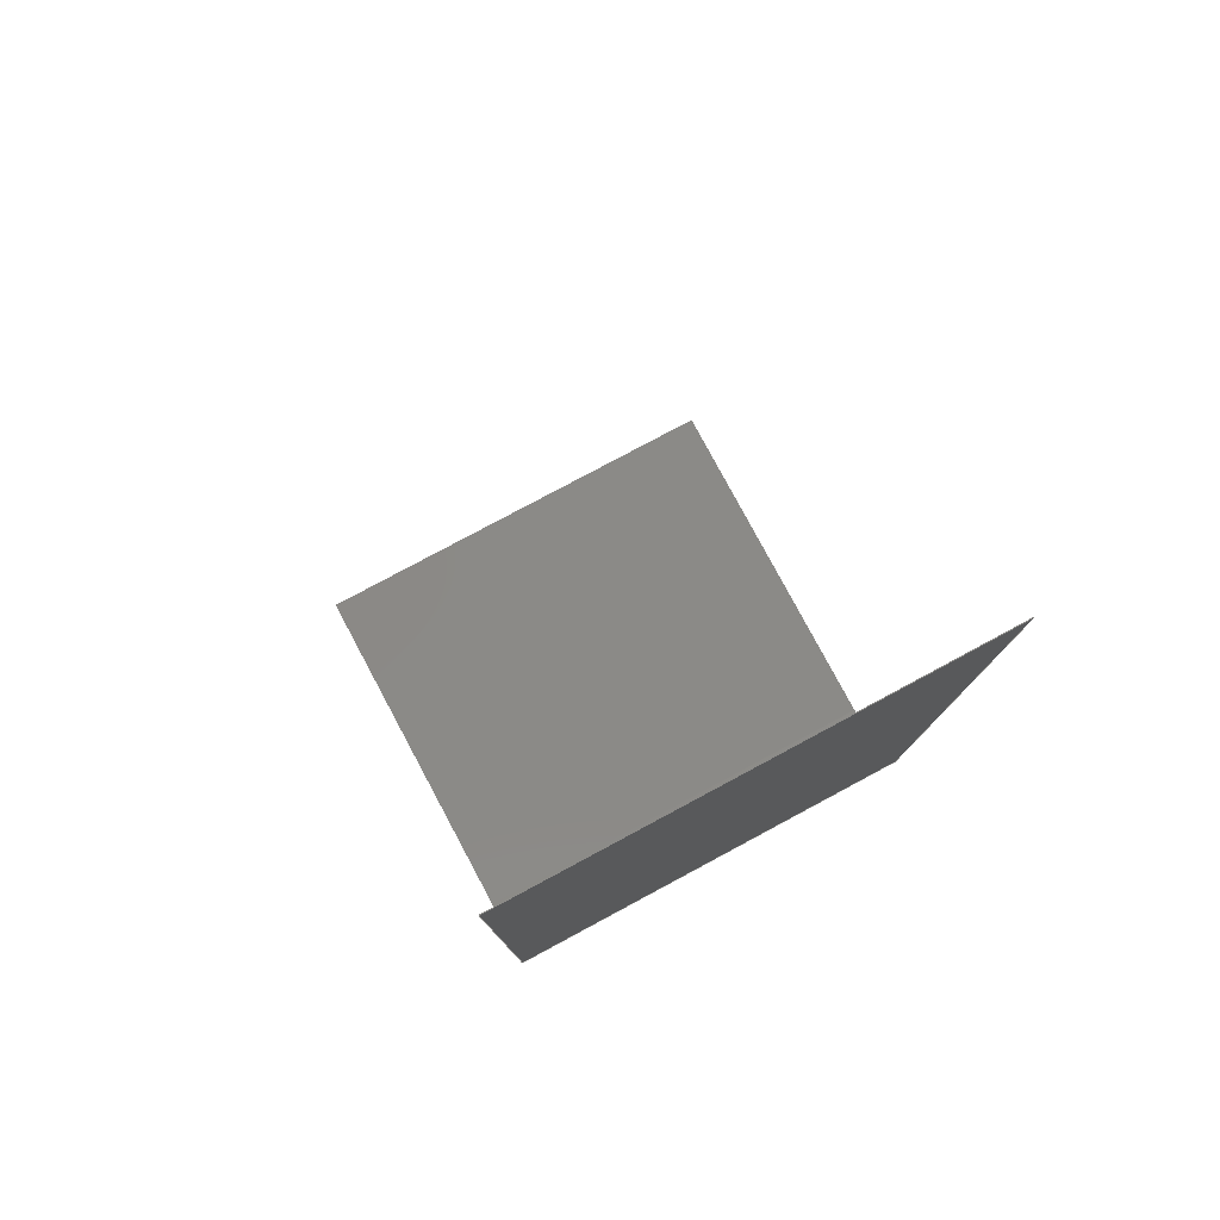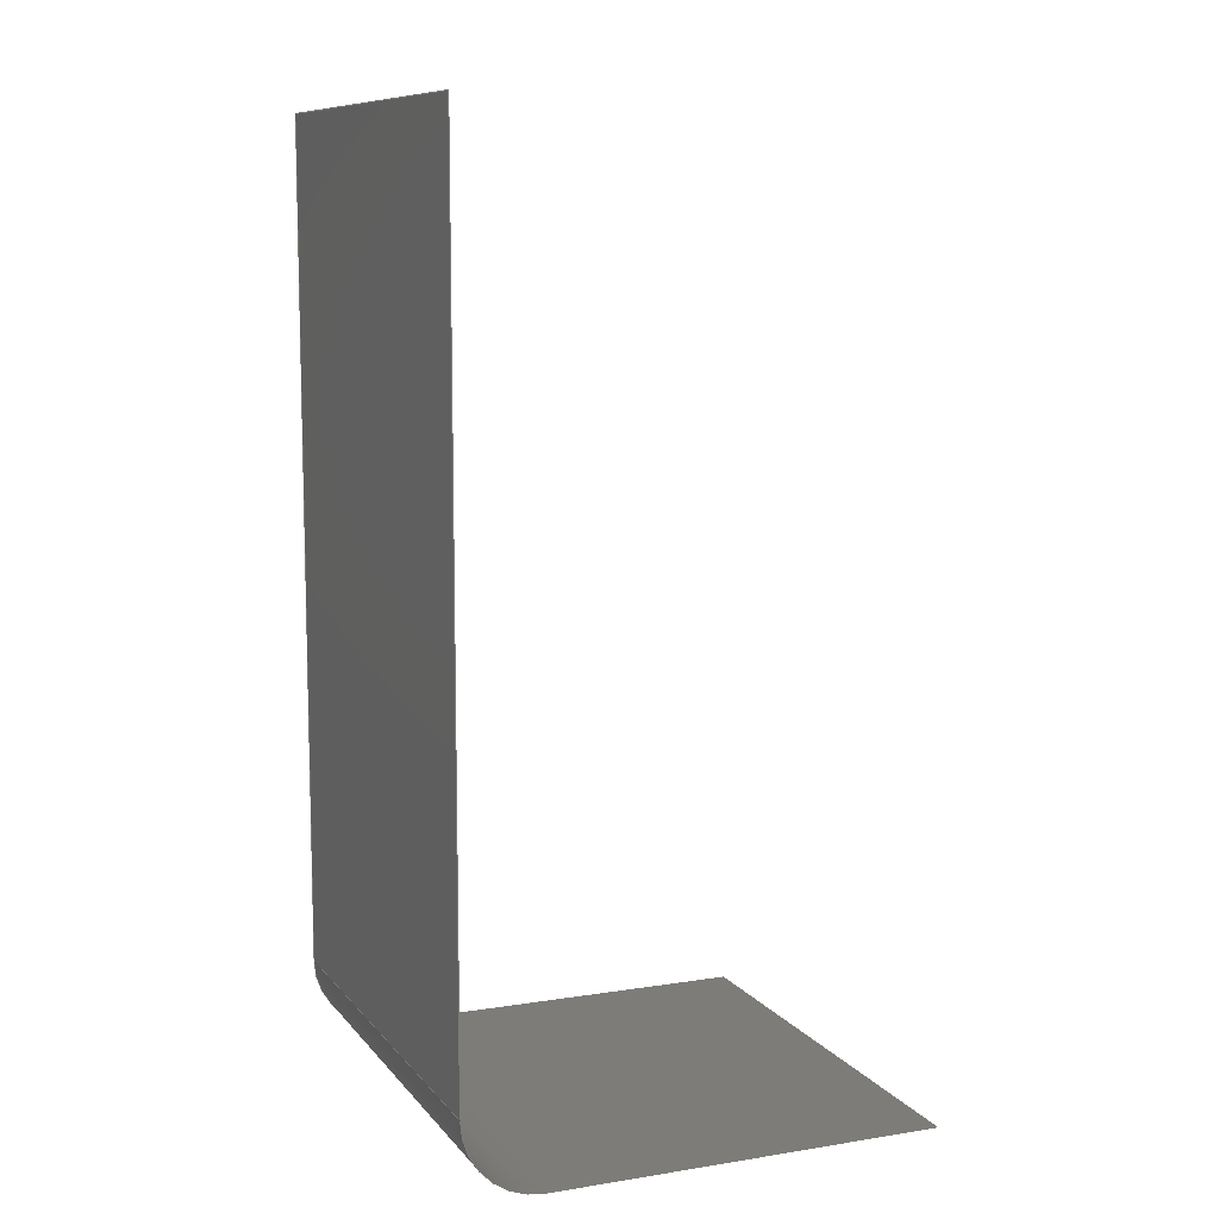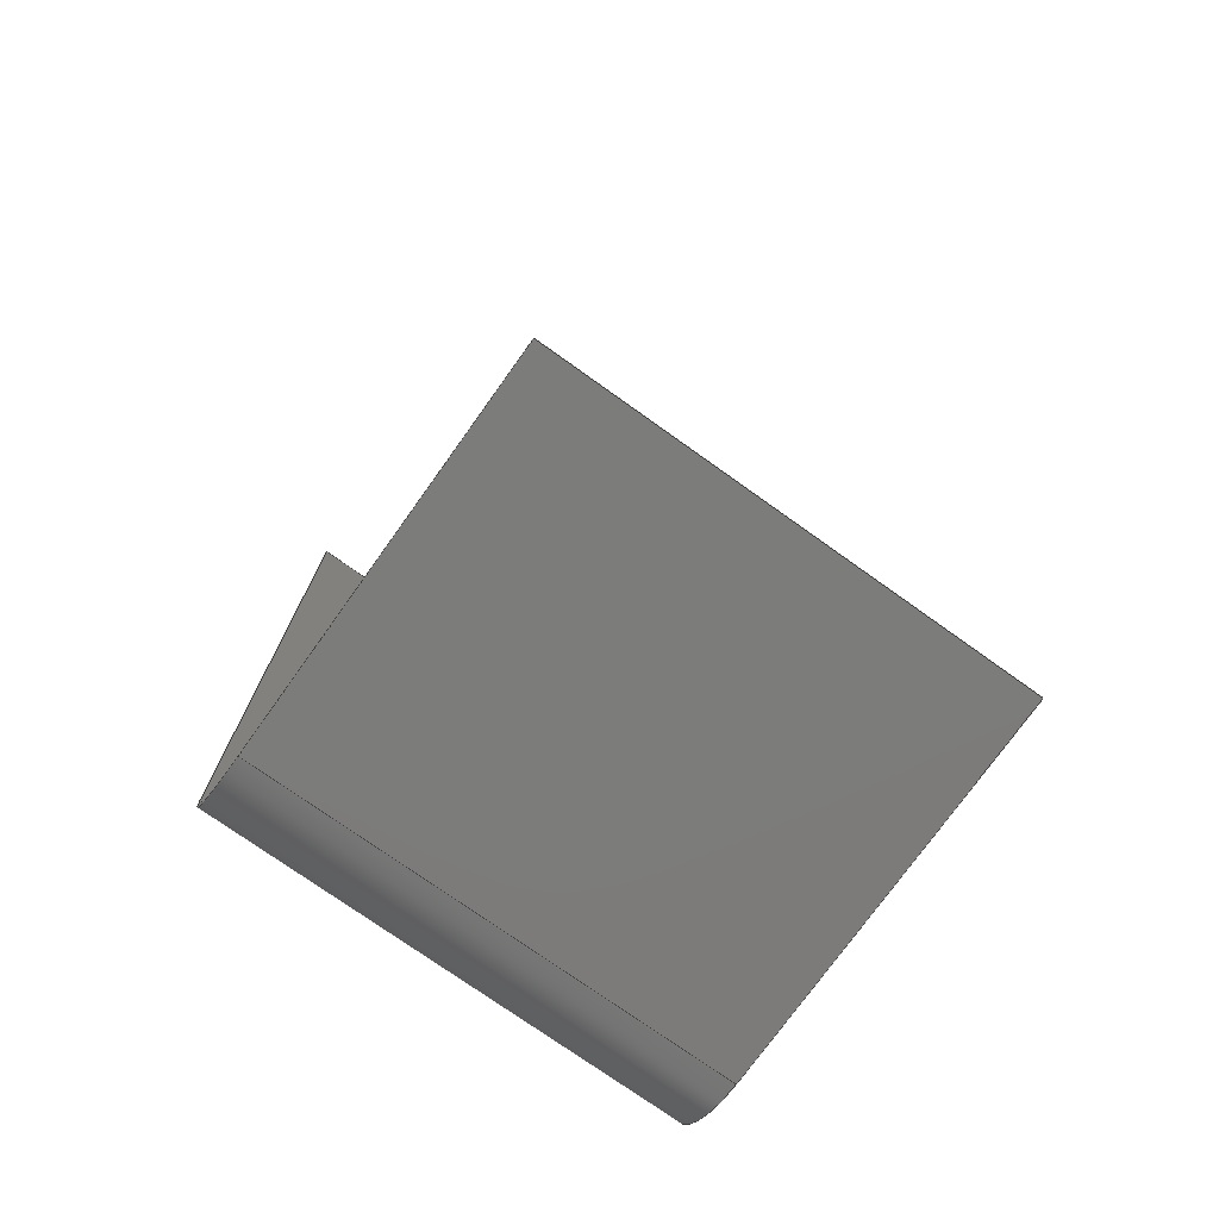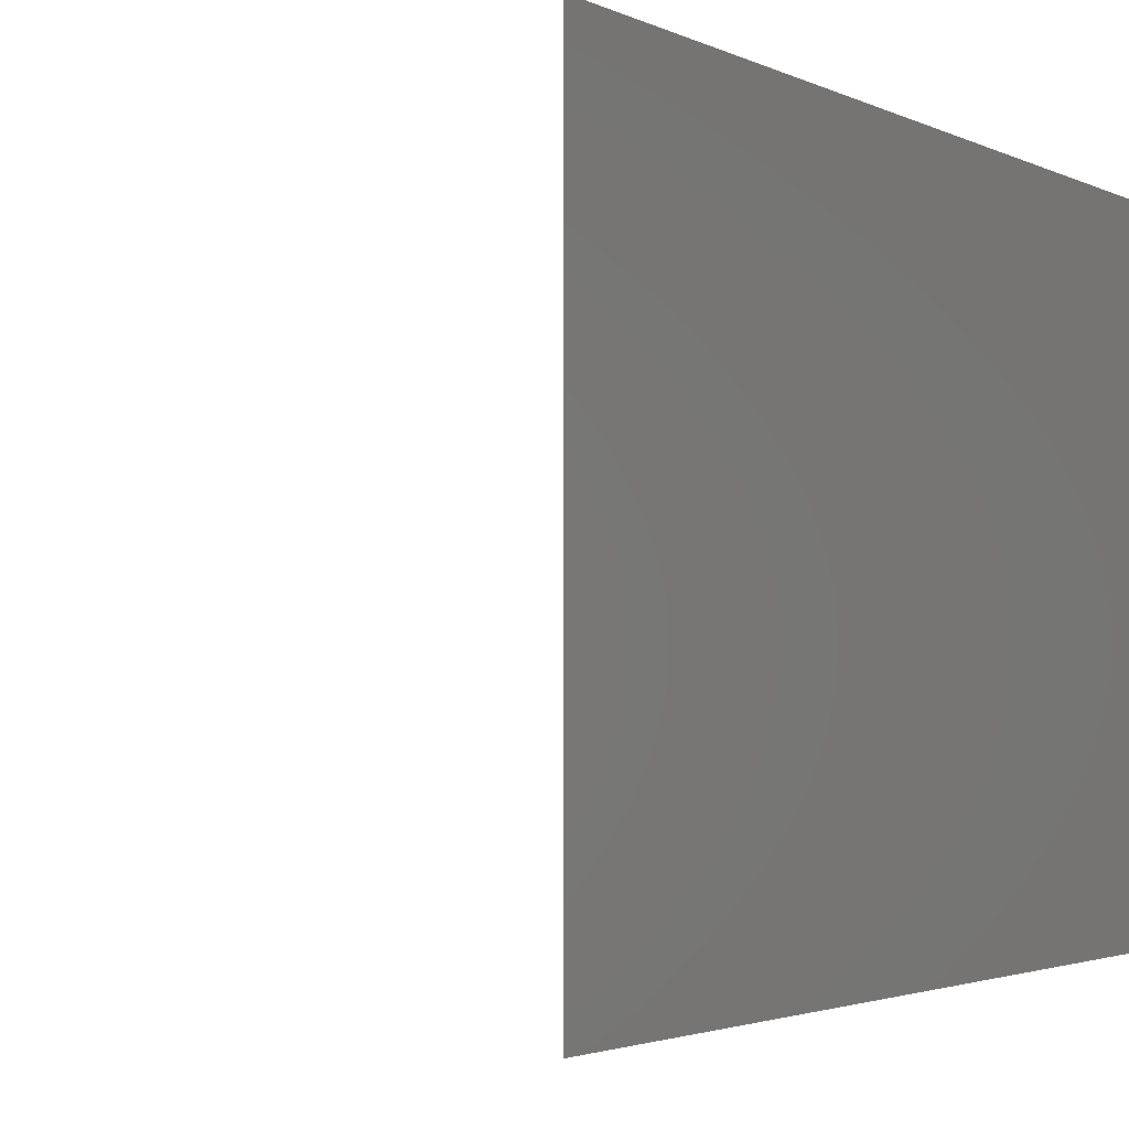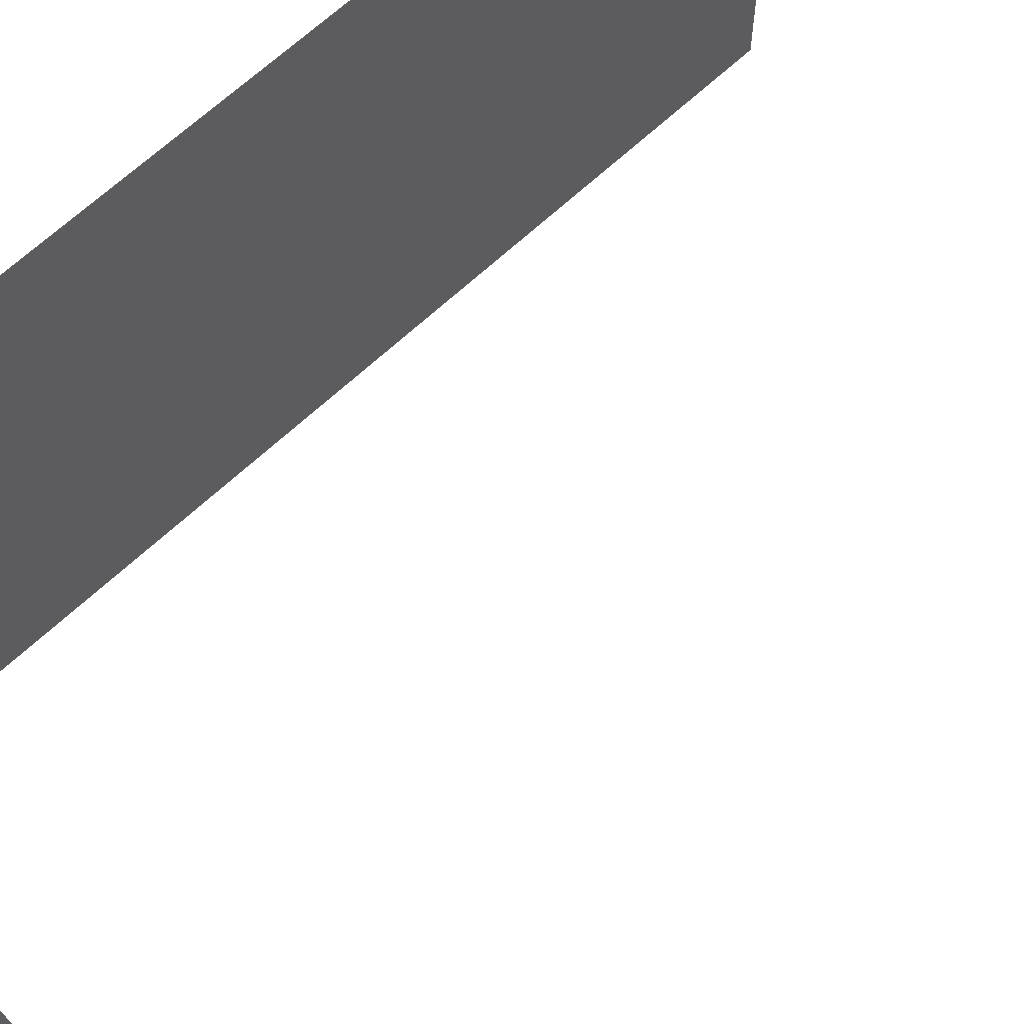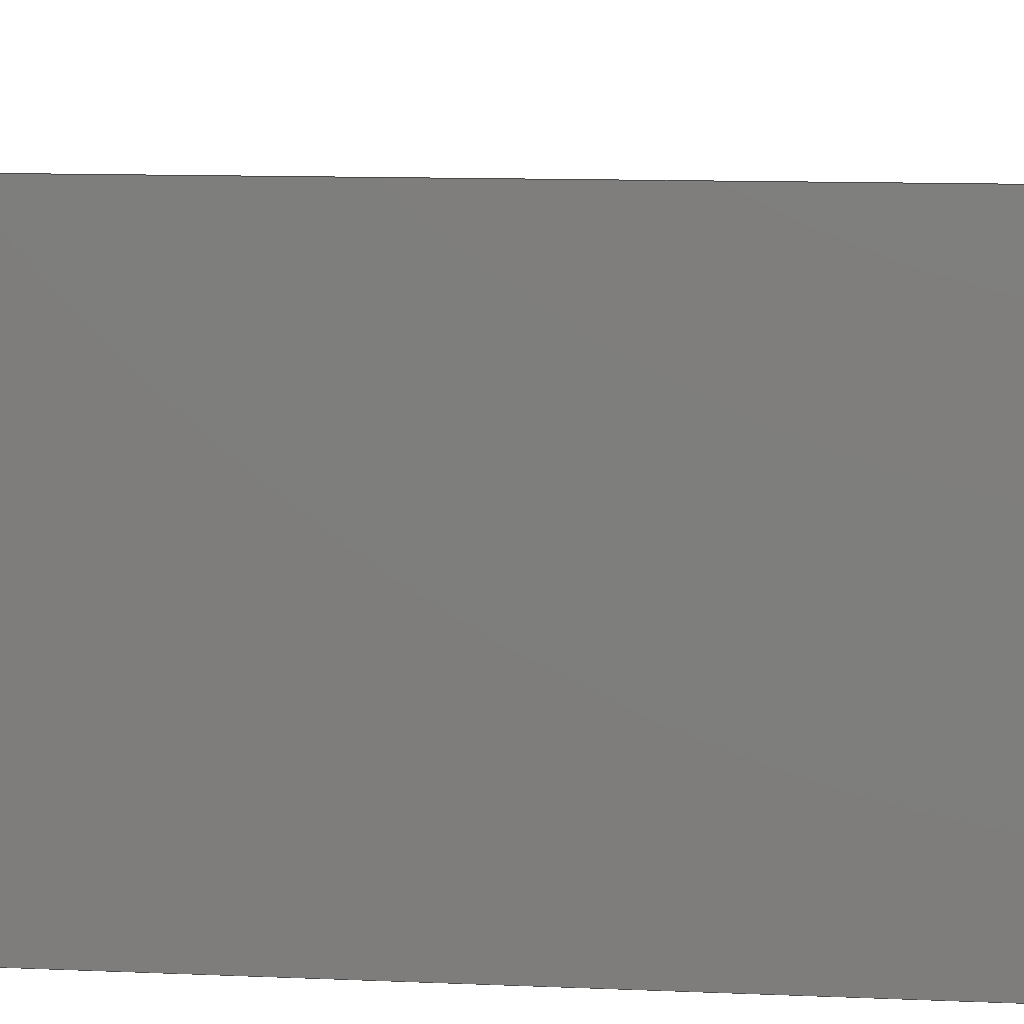
<metadata>
{"format":"step","ext":"step","renderer":"f3d","projection":"perspective","resolution":1024,"background":"white","views":[{"elev":79.1,"azim":61.8,"up":"+Z"},{"elev":9.6,"azim":157.6,"up":"+Z"},{"elev":-75.2,"azim":-125.5,"up":"+Z"},{"elev":-2.0,"azim":26.6,"up":"+Y"},{"elev":65.2,"azim":-133.4,"up":"+Y"},{"elev":11.0,"azim":96.2,"up":"+Y"}]}
</metadata>
<code>
ISO-10303-21;
DATA;
#1 = APPLICATION_PROTOCOL_DEFINITION('international standard',
  'automotive_design',2000,#2);
#2 = APPLICATION_CONTEXT(
  'core data for automotive mechanical design processes');
#3 = SHAPE_DEFINITION_REPRESENTATION(#4,#10);
#4 = PRODUCT_DEFINITION_SHAPE('','',#5);
#5 = PRODUCT_DEFINITION('design','',#6,#9);
#6 = PRODUCT_DEFINITION_FORMATION('','',#7);
#7 = PRODUCT('Punch','Punch','',(#8));
#8 = PRODUCT_CONTEXT('',#2,'mechanical');
#9 = PRODUCT_DEFINITION_CONTEXT('part definition',#2,'design');
#10 = MANIFOLD_SURFACE_SHAPE_REPRESENTATION('',(#11,#15),#215);
#11 = AXIS2_PLACEMENT_3D('',#12,#13,#14);
#12 = CARTESIAN_POINT('',(0,0,0));
#13 = DIRECTION('',(0,0,1));
#14 = DIRECTION('',(1,0,-0));
#15 = SHELL_BASED_SURFACE_MODEL('',(#16));
#16 = OPEN_SHELL('',(#17,#101,#165));
#17 = ADVANCED_FACE('',(#18),#32,.T.);
#18 = FACE_BOUND('',#19,.T.);
#19 = EDGE_LOOP('',(#20,#43,#59,#75));
#20 = ORIENTED_EDGE('',*,*,#21,.F.);
#21 = EDGE_CURVE('',#22,#24,#26,.T.);
#22 = VERTEX_POINT('',#23);
#23 = CARTESIAN_POINT('',(-1.74,-25,61.37));
#24 = VERTEX_POINT('',#25);
#25 = CARTESIAN_POINT('',(-1.74,-25,6.37));
#26 = SURFACE_CURVE('',#27,(#31),.PCURVE_S1);
#27 = LINE('',#28,#29);
#28 = CARTESIAN_POINT('',(-1.74,-25,12.46));
#29 = VECTOR('',#30,1);
#30 = DIRECTION('',(2.833e-16,0,-1));
#31 = PCURVE('',#32,#37);
#32 = PLANE('',#33);
#33 = AXIS2_PLACEMENT_3D('',#34,#35,#36);
#34 = CARTESIAN_POINT('',(-1.74,5,12.46));
#35 = DIRECTION('',(-1,0,-2.833e-16));
#36 = DIRECTION('',(-2.833e-16,0,1));
#37 = DEFINITIONAL_REPRESENTATION('',(#38),#42);
#38 = LINE('',#39,#40);
#39 = CARTESIAN_POINT('',(0,-30));
#40 = VECTOR('',#41,1);
#41 = DIRECTION('',(-1,0));
#42 = ( GEOMETRIC_REPRESENTATION_CONTEXT(2) 
PARAMETRIC_REPRESENTATION_CONTEXT() REPRESENTATION_CONTEXT('2D SPACE',''
  ) );
#43 = ORIENTED_EDGE('',*,*,#44,.F.);
#44 = EDGE_CURVE('',#45,#22,#47,.T.);
#45 = VERTEX_POINT('',#46);
#46 = CARTESIAN_POINT('',(-1.74,5,61.37));
#47 = SURFACE_CURVE('',#48,(#52),.PCURVE_S1);
#48 = LINE('',#49,#50);
#49 = CARTESIAN_POINT('',(-1.74,5,61.37));
#50 = VECTOR('',#51,1);
#51 = DIRECTION('',(0,-1,0));
#52 = PCURVE('',#32,#53);
#53 = DEFINITIONAL_REPRESENTATION('',(#54),#58);
#54 = LINE('',#55,#56);
#55 = CARTESIAN_POINT('',(48.91,0));
#56 = VECTOR('',#57,1);
#57 = DIRECTION('',(0,-1));
#58 = ( GEOMETRIC_REPRESENTATION_CONTEXT(2) 
PARAMETRIC_REPRESENTATION_CONTEXT() REPRESENTATION_CONTEXT('2D SPACE',''
  ) );
#59 = ORIENTED_EDGE('',*,*,#60,.T.);
#60 = EDGE_CURVE('',#45,#61,#63,.T.);
#61 = VERTEX_POINT('',#62);
#62 = CARTESIAN_POINT('',(-1.74,5,6.37));
#63 = SURFACE_CURVE('',#64,(#68),.PCURVE_S1);
#64 = LINE('',#65,#66);
#65 = CARTESIAN_POINT('',(-1.74,5,12.46));
#66 = VECTOR('',#67,1);
#67 = DIRECTION('',(2.833e-16,0,-1));
#68 = PCURVE('',#32,#69);
#69 = DEFINITIONAL_REPRESENTATION('',(#70),#74);
#70 = LINE('',#71,#72);
#71 = CARTESIAN_POINT('',(0,0));
#72 = VECTOR('',#73,1);
#73 = DIRECTION('',(-1,0));
#74 = ( GEOMETRIC_REPRESENTATION_CONTEXT(2) 
PARAMETRIC_REPRESENTATION_CONTEXT() REPRESENTATION_CONTEXT('2D SPACE',''
  ) );
#75 = ORIENTED_EDGE('',*,*,#76,.T.);
#76 = EDGE_CURVE('',#61,#24,#77,.T.);
#77 = SURFACE_CURVE('',#78,(#82,#89),.PCURVE_S1);
#78 = LINE('',#79,#80);
#79 = CARTESIAN_POINT('',(-1.74,5,6.37));
#80 = VECTOR('',#81,1);
#81 = DIRECTION('',(0,-1,0));
#82 = PCURVE('',#32,#83);
#83 = DEFINITIONAL_REPRESENTATION('',(#84),#88);
#84 = LINE('',#85,#86);
#85 = CARTESIAN_POINT('',(-6.094,0));
#86 = VECTOR('',#87,1);
#87 = DIRECTION('',(0,-1));
#88 = ( GEOMETRIC_REPRESENTATION_CONTEXT(2) 
PARAMETRIC_REPRESENTATION_CONTEXT() REPRESENTATION_CONTEXT('2D SPACE',''
  ) );
#89 = PCURVE('',#90,#95);
#90 = CYLINDRICAL_SURFACE('',#91,5);
#91 = AXIS2_PLACEMENT_3D('',#92,#93,#94);
#92 = CARTESIAN_POINT('',(-6.74,5,6.37));
#93 = DIRECTION('',(0,-1,0));
#94 = DIRECTION('',(0,0,-1));
#95 = DEFINITIONAL_REPRESENTATION('',(#96),#100);
#96 = LINE('',#97,#98);
#97 = CARTESIAN_POINT('',(1.571,0));
#98 = VECTOR('',#99,1);
#99 = DIRECTION('',(0,1));
#100 = ( GEOMETRIC_REPRESENTATION_CONTEXT(2) 
PARAMETRIC_REPRESENTATION_CONTEXT() REPRESENTATION_CONTEXT('2D SPACE',''
  ) );
#101 = ADVANCED_FACE('',(#102),#90,.F.);
#102 = FACE_BOUND('',#103,.F.);
#103 = EDGE_LOOP('',(#104,#134,#149,#150));
#104 = ORIENTED_EDGE('',*,*,#105,.F.);
#105 = EDGE_CURVE('',#106,#108,#110,.T.);
#106 = VERTEX_POINT('',#107);
#107 = CARTESIAN_POINT('',(-6.74,5,1.37));
#108 = VERTEX_POINT('',#109);
#109 = CARTESIAN_POINT('',(-6.74,-25,1.37));
#110 = SURFACE_CURVE('',#111,(#115,#122),.PCURVE_S1);
#111 = LINE('',#112,#113);
#112 = CARTESIAN_POINT('',(-6.74,5,1.37));
#113 = VECTOR('',#114,1);
#114 = DIRECTION('',(0,-1,0));
#115 = PCURVE('',#90,#116);
#116 = DEFINITIONAL_REPRESENTATION('',(#117),#121);
#117 = LINE('',#118,#119);
#118 = CARTESIAN_POINT('',(0,0));
#119 = VECTOR('',#120,1);
#120 = DIRECTION('',(0,1));
#121 = ( GEOMETRIC_REPRESENTATION_CONTEXT(2) 
PARAMETRIC_REPRESENTATION_CONTEXT() REPRESENTATION_CONTEXT('2D SPACE',''
  ) );
#122 = PCURVE('',#123,#128);
#123 = PLANE('',#124);
#124 = AXIS2_PLACEMENT_3D('',#125,#126,#127);
#125 = CARTESIAN_POINT('',(-20.19,5,1.37));
#126 = DIRECTION('',(-9.958e-17,0,1));
#127 = DIRECTION('',(1,0,9.958e-17));
#128 = DEFINITIONAL_REPRESENTATION('',(#129),#133);
#129 = LINE('',#130,#131);
#130 = CARTESIAN_POINT('',(13.45,0));
#131 = VECTOR('',#132,1);
#132 = DIRECTION('',(0,-1));
#133 = ( GEOMETRIC_REPRESENTATION_CONTEXT(2) 
PARAMETRIC_REPRESENTATION_CONTEXT() REPRESENTATION_CONTEXT('2D SPACE',''
  ) );
#134 = ORIENTED_EDGE('',*,*,#135,.T.);
#135 = EDGE_CURVE('',#106,#61,#136,.T.);
#136 = SURFACE_CURVE('',#137,(#142),.PCURVE_S1);
#137 = CIRCLE('',#138,5);
#138 = AXIS2_PLACEMENT_3D('',#139,#140,#141);
#139 = CARTESIAN_POINT('',(-6.74,5,6.37));
#140 = DIRECTION('',(0,-1,0));
#141 = DIRECTION('',(1.735e-16,0,-1));
#142 = PCURVE('',#90,#143);
#143 = DEFINITIONAL_REPRESENTATION('',(#144),#148);
#144 = LINE('',#145,#146);
#145 = CARTESIAN_POINT('',(0,0));
#146 = VECTOR('',#147,1);
#147 = DIRECTION('',(1,0));
#148 = ( GEOMETRIC_REPRESENTATION_CONTEXT(2) 
PARAMETRIC_REPRESENTATION_CONTEXT() REPRESENTATION_CONTEXT('2D SPACE',''
  ) );
#149 = ORIENTED_EDGE('',*,*,#76,.T.);
#150 = ORIENTED_EDGE('',*,*,#151,.F.);
#151 = EDGE_CURVE('',#108,#24,#152,.T.);
#152 = SURFACE_CURVE('',#153,(#158),.PCURVE_S1);
#153 = CIRCLE('',#154,5);
#154 = AXIS2_PLACEMENT_3D('',#155,#156,#157);
#155 = CARTESIAN_POINT('',(-6.74,-25,6.37));
#156 = DIRECTION('',(0,-1,0));
#157 = DIRECTION('',(1.735e-16,0,-1));
#158 = PCURVE('',#90,#159);
#159 = DEFINITIONAL_REPRESENTATION('',(#160),#164);
#160 = LINE('',#161,#162);
#161 = CARTESIAN_POINT('',(0,30));
#162 = VECTOR('',#163,1);
#163 = DIRECTION('',(1,0));
#164 = ( GEOMETRIC_REPRESENTATION_CONTEXT(2) 
PARAMETRIC_REPRESENTATION_CONTEXT() REPRESENTATION_CONTEXT('2D SPACE',''
  ) );
#165 = ADVANCED_FACE('',(#166),#123,.T.);
#166 = FACE_BOUND('',#167,.T.);
#167 = EDGE_LOOP('',(#168,#184,#185,#201));
#168 = ORIENTED_EDGE('',*,*,#169,.F.);
#169 = EDGE_CURVE('',#108,#170,#172,.T.);
#170 = VERTEX_POINT('',#171);
#171 = CARTESIAN_POINT('',(-31.74,-25,1.37));
#172 = SURFACE_CURVE('',#173,(#177),.PCURVE_S1);
#173 = LINE('',#174,#175);
#174 = CARTESIAN_POINT('',(-20.19,-25,1.37));
#175 = VECTOR('',#176,1);
#176 = DIRECTION('',(-1,0,-9.958e-17));
#177 = PCURVE('',#123,#178);
#178 = DEFINITIONAL_REPRESENTATION('',(#179),#183);
#179 = LINE('',#180,#181);
#180 = CARTESIAN_POINT('',(0,-30));
#181 = VECTOR('',#182,1);
#182 = DIRECTION('',(-1,0));
#183 = ( GEOMETRIC_REPRESENTATION_CONTEXT(2) 
PARAMETRIC_REPRESENTATION_CONTEXT() REPRESENTATION_CONTEXT('2D SPACE',''
  ) );
#184 = ORIENTED_EDGE('',*,*,#105,.F.);
#185 = ORIENTED_EDGE('',*,*,#186,.T.);
#186 = EDGE_CURVE('',#106,#187,#189,.T.);
#187 = VERTEX_POINT('',#188);
#188 = CARTESIAN_POINT('',(-31.74,5,1.37));
#189 = SURFACE_CURVE('',#190,(#194),.PCURVE_S1);
#190 = LINE('',#191,#192);
#191 = CARTESIAN_POINT('',(-20.19,5,1.37));
#192 = VECTOR('',#193,1);
#193 = DIRECTION('',(-1,0,-9.958e-17));
#194 = PCURVE('',#123,#195);
#195 = DEFINITIONAL_REPRESENTATION('',(#196),#200);
#196 = LINE('',#197,#198);
#197 = CARTESIAN_POINT('',(0,0));
#198 = VECTOR('',#199,1);
#199 = DIRECTION('',(-1,0));
#200 = ( GEOMETRIC_REPRESENTATION_CONTEXT(2) 
PARAMETRIC_REPRESENTATION_CONTEXT() REPRESENTATION_CONTEXT('2D SPACE',''
  ) );
#201 = ORIENTED_EDGE('',*,*,#202,.T.);
#202 = EDGE_CURVE('',#187,#170,#203,.T.);
#203 = SURFACE_CURVE('',#204,(#208),.PCURVE_S1);
#204 = LINE('',#205,#206);
#205 = CARTESIAN_POINT('',(-31.74,5,1.37));
#206 = VECTOR('',#207,1);
#207 = DIRECTION('',(0,-1,0));
#208 = PCURVE('',#123,#209);
#209 = DEFINITIONAL_REPRESENTATION('',(#210),#214);
#210 = LINE('',#211,#212);
#211 = CARTESIAN_POINT('',(-11.55,0));
#212 = VECTOR('',#213,1);
#213 = DIRECTION('',(0,-1));
#214 = ( GEOMETRIC_REPRESENTATION_CONTEXT(2) 
PARAMETRIC_REPRESENTATION_CONTEXT() REPRESENTATION_CONTEXT('2D SPACE',''
  ) );
#215 = ( GEOMETRIC_REPRESENTATION_CONTEXT(3) 
GLOBAL_UNCERTAINTY_ASSIGNED_CONTEXT((#219)) GLOBAL_UNIT_ASSIGNED_CONTEXT
((#216,#217,#218)) REPRESENTATION_CONTEXT('Context #1',
  '3D Context with UNIT and UNCERTAINTY') );
#216 = ( LENGTH_UNIT() NAMED_UNIT(*) SI_UNIT(.MILLI.,.METRE.) );
#217 = ( NAMED_UNIT(*) PLANE_ANGLE_UNIT() SI_UNIT($,.RADIAN.) );
#218 = ( NAMED_UNIT(*) SI_UNIT($,.STERADIAN.) SOLID_ANGLE_UNIT() );
#219 = UNCERTAINTY_MEASURE_WITH_UNIT(LENGTH_MEASURE(1e-07),#216,
  'distance_accuracy_value','confusion accuracy');
#220 = PRODUCT_RELATED_PRODUCT_CATEGORY('part',$,(#7));
ENDSEC;
END-ISO-10303-21;

</code>
